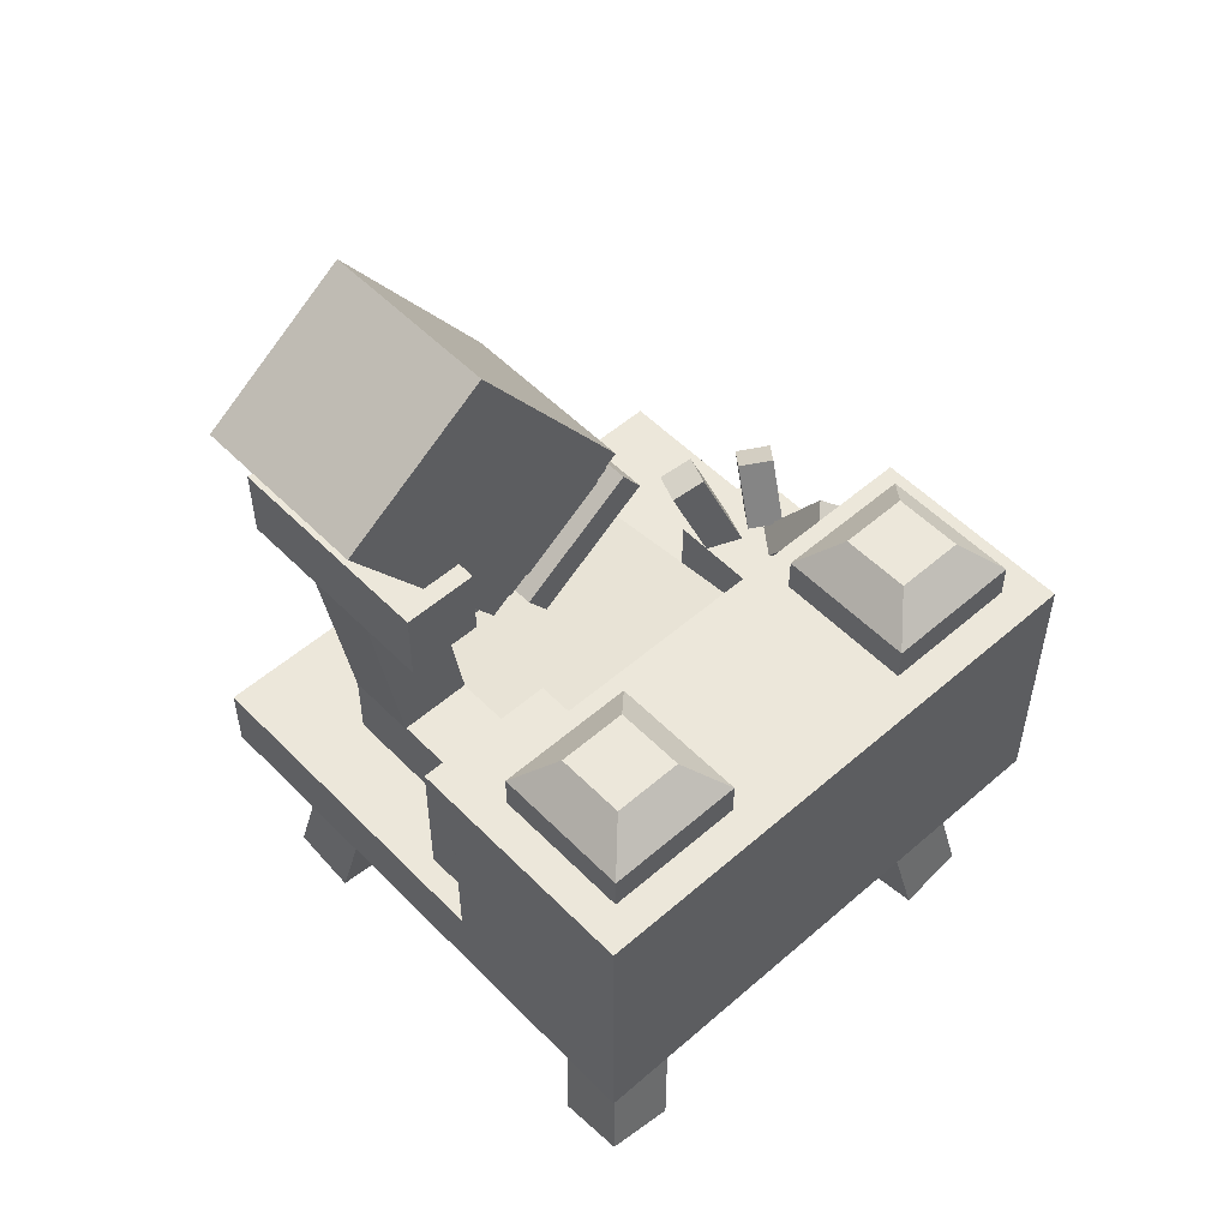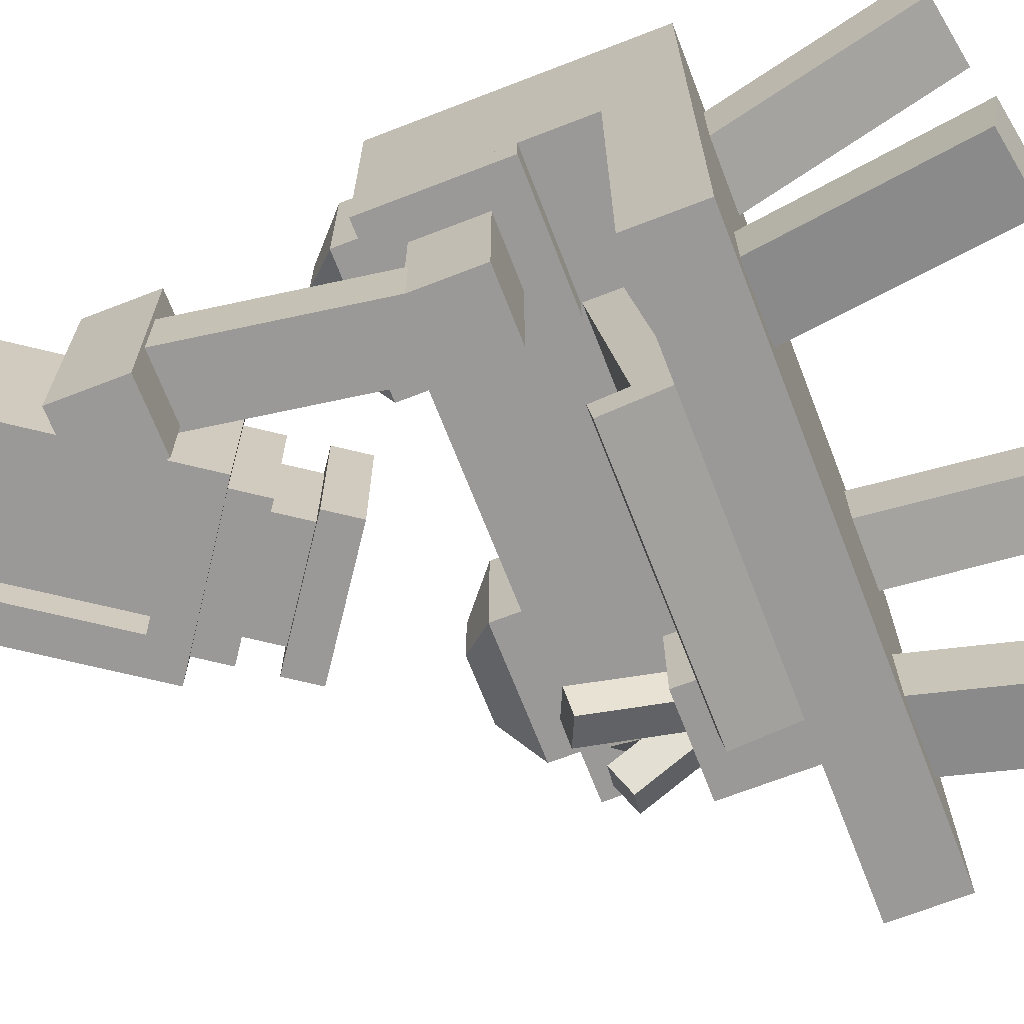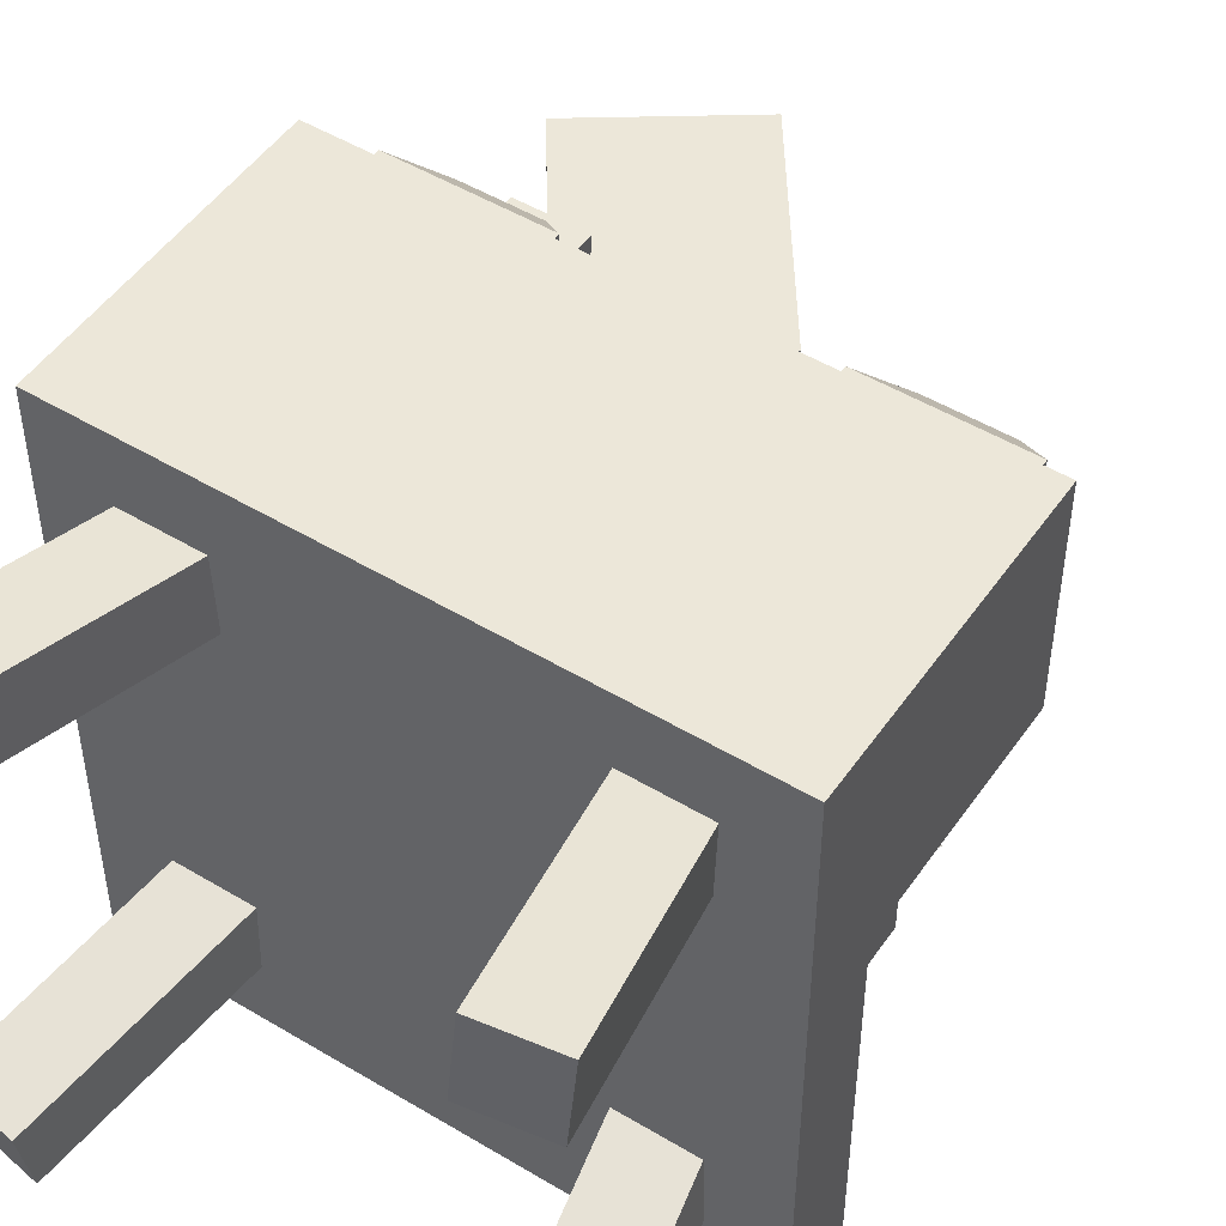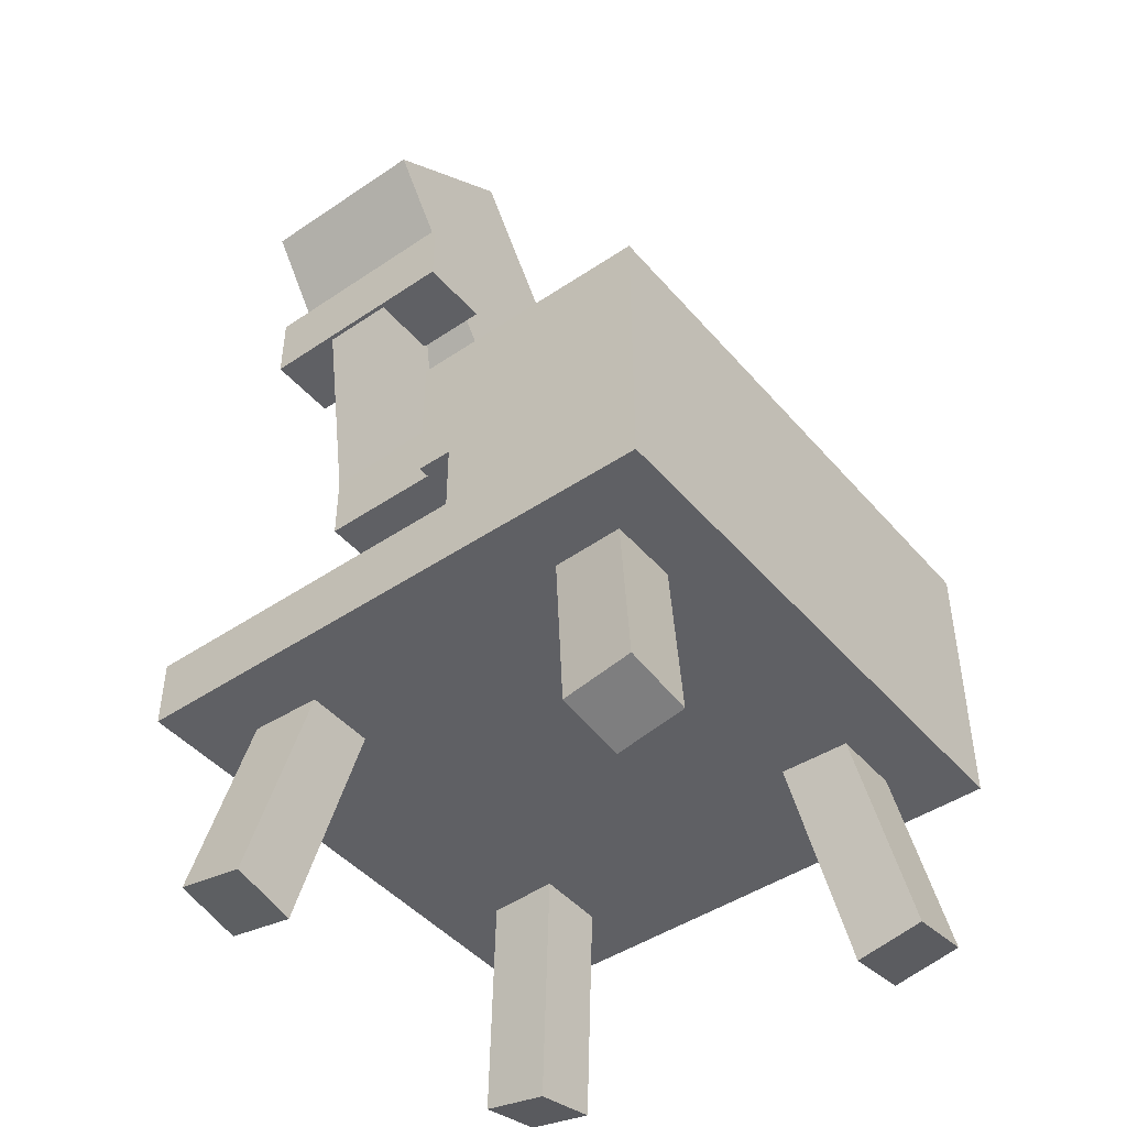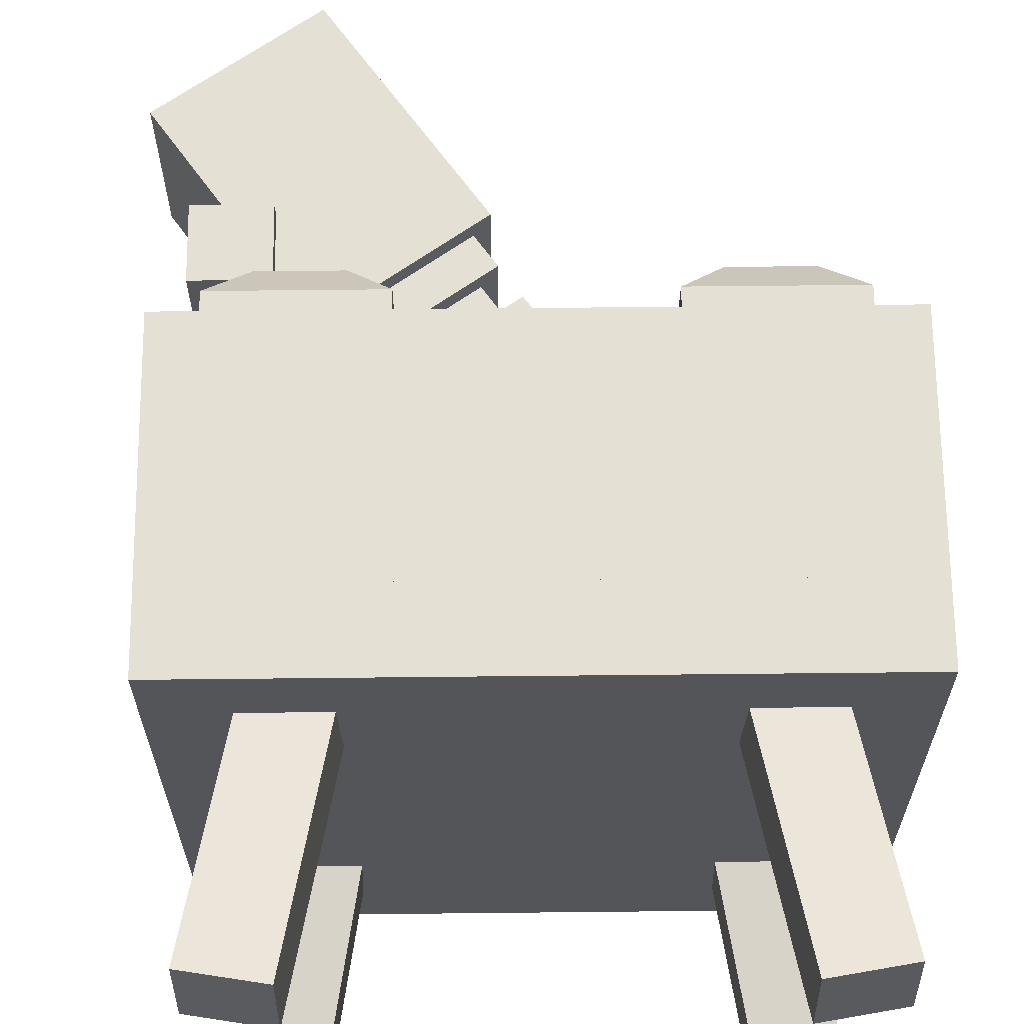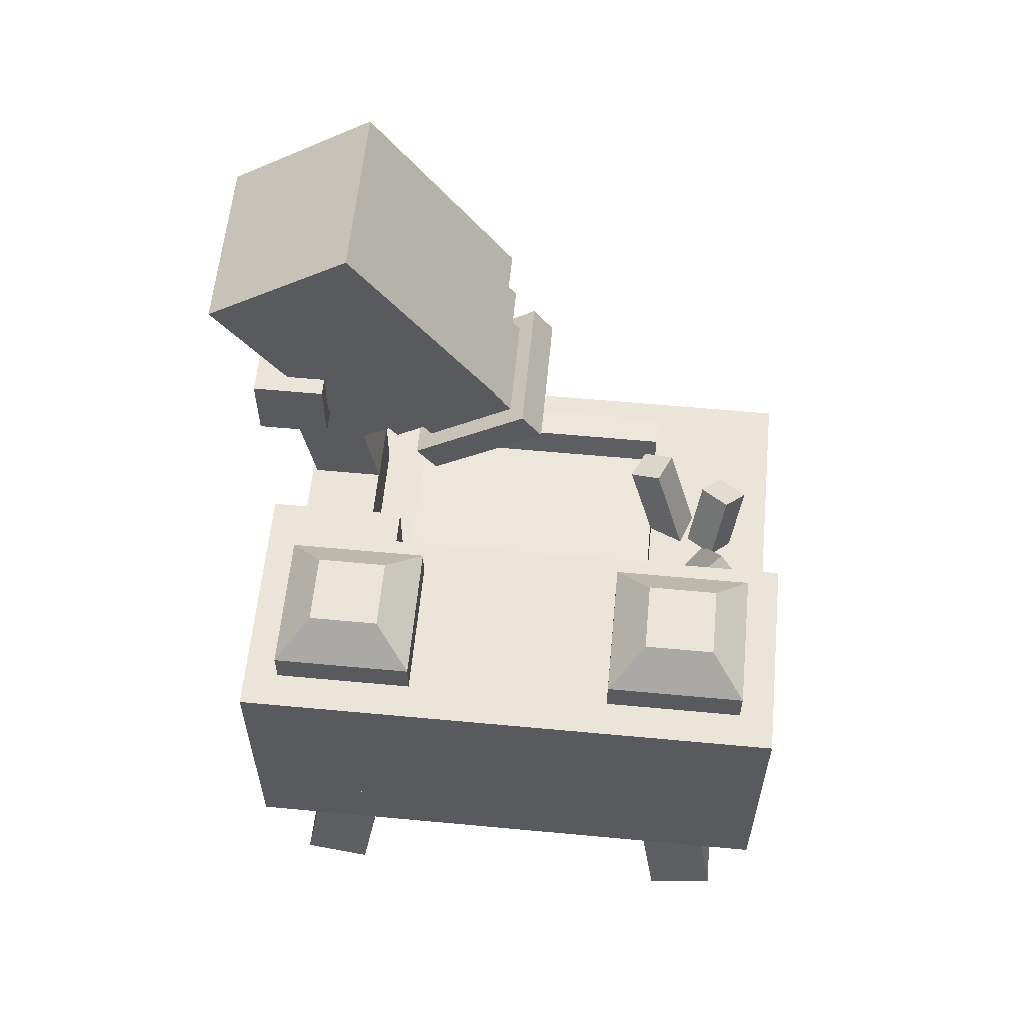
<metadata>
{"format":"obj","ext":"obj","renderer":"f3d","projection":"perspective","resolution":1024,"background":"white","views":[{"elev":53.3,"azim":-42.9,"up":"+Y"},{"elev":-69.0,"azim":-68.8,"up":"+Z"},{"elev":49.8,"azim":33.5,"up":"+Z"},{"elev":-45.3,"azim":-52.1,"up":"+Y"},{"elev":66.0,"azim":-0.6,"up":"+Z"},{"elev":59.1,"azim":5.5,"up":"+Y"}]}
</metadata>
<code>
o Base
v 0.75 0.623 0.6251
v 0.75 0.5577 0.1294
v 0.75 0.561 0.6333
v 0.75 0.4957 0.1376
v 0.25 0.623 0.6251
v 0.25 0.5577 0.1294
v 0.25 0.561 0.6333
v 0.25 0.4957 0.1376
v 0.75 0.6278 0.1832
v 0.75 0.6197 0.1213
v 0.75 0.5659 0.1914
v 0.75 0.5577 0.1294
v 0.25 0.6278 0.1832
v 0.25 0.6197 0.1213
v 0.25 0.5659 0.1914
v 0.25 0.5577 0.1294
v 0.8686 0.4581 0.8668
v 0.8686 0.4364 0.7437
v 0.9446 0.03379 0.9416
v 0.9446 0.01209 0.8185
v 0.7455 0.4367 0.8706
v 0.7455 0.415 0.7475
v 0.8215 0.01241 0.9454
v 0.8215 -0.009291 0.8223
v 0.8686 0.4581 0.1332
v 0.8686 0.4364 0.2563
v 0.9446 0.03379 0.05836
v 0.9446 0.01209 0.1815
v 0.7455 0.4367 0.1294
v 0.7455 0.415 0.2525
v 0.8215 0.01241 0.05459
v 0.8215 -0.009291 0.1777
v 0.1314 0.4581 0.8668
v 0.1314 0.4364 0.7437
v 0.0554 0.03379 0.9416
v 0.0554 0.01209 0.8185
v 0.2545 0.4367 0.8706
v 0.2545 0.415 0.7475
v 0.1785 0.01241 0.9454
v 0.1785 -0.009291 0.8223
v 0.1314 0.4581 0.1332
v 0.1314 0.4364 0.2563
v 0.0554 0.03379 0.05836
v 0.0554 0.01209 0.1815
v 0.2545 0.4367 0.1294
v 0.2545 0.415 0.2525
v 0.1785 0.01241 0.05459
v 0.1785 -0.009291 0.1777
v 1 0.5 1
v 1 0.5 -1.11e-16
v 1 0.375 1
v 1 0.375 -2.22e-16
v -1.11e-16 0.5 1
v -1.11e-16 0.5 -2.22e-16
v -1.11e-16 0.375 1
v -1.11e-16 0.375 -1.11e-16
v 1 0.875 1
v 1 0.875 0.625
v 1 0.5 1
v 1 0.5 0.625
v 0 0.875 1
v 0 0.875 0.625
v 0 0.5 1
v 0 0.5 0.625
v 0.9375 0.9375 0.9375
v 0.9375 0.9375 0.6875
v 0.9375 0.875 0.9375
v 0.9375 0.875 0.6875
v 0.6875 0.9375 0.9375
v 0.6875 0.9375 0.6875
v 0.6875 0.875 0.9375
v 0.6875 0.875 0.6875
v 0.875 1 0.875
v 0.875 1 0.75
v 0.9375 0.9375 0.9375
v 0.9375 0.9375 0.6875
v 0.75 1 0.875
v 0.75 1 0.75
v 0.6875 0.9375 0.9375
v 0.6875 0.9375 0.6875
v 0.3125 0.9375 0.9375
v 0.3125 0.9375 0.6875
v 0.3125 0.875 0.9375
v 0.3125 0.875 0.6875
v 0.0625 0.9375 0.9375
v 0.0625 0.9375 0.6875
v 0.0625 0.875 0.9375
v 0.0625 0.875 0.6875
v 0.25 1 0.875
v 0.25 1 0.75
v 0.3125 0.9375 0.9375
v 0.3125 0.9375 0.6875
v 0.125 1 0.875
v 0.125 1 0.75
v 0.0625 0.9375 0.9375
v 0.0625 0.9375 0.6875
v 0.25 0.875 0.625
v 0.25 0.875 0.5625
v 0.25 0.625 0.625
v 0.25 0.625 0.5625
v 0 0.875 0.625
v 0 0.875 0.5625
v 0 0.625 0.625
v 0 0.625 0.5625
v 0.125 1.281 0.5625
v 0.125 1.281 0.1875
v 0.125 1.156 0.5625
v 0.125 1.156 0.1875
v 0 1.281 0.5625
v 0 1.281 0.1875
v 0 1.156 0.5625
v 0 1.156 0.1875
v 0.13 1.18 0.4375
v 0.13 1.18 0.3125
v 0.1887 0.8099 0.4375
v 0.1887 0.8099 0.3125
v 0.006562 1.161 0.4375
v 0.006562 1.161 0.3125
v 0.06522 0.7904 0.4375
v 0.06522 0.7904 0.3125
v 0.1875 0.8125 0.5625
v 0.1875 0.8125 0.3125
v 0.1875 0.6875 0.5625
v 0.1875 0.6875 0.3125
v 0.0625 0.8125 0.5625
v 0.0625 0.8125 0.3125
v 0.0625 0.6875 0.5625
v 0.0625 0.6875 0.3125
v 0.4401 1.279 0.5312
v 0.4401 1.279 0.2812
v 0.1841 1.1 0.5312
v 0.1841 1.1 0.2812
v 0.2609 1.535 0.5312
v 0.2609 1.535 0.2812
v 0.004866 1.356 0.5312
v 0.004866 1.356 0.2812
v 0.522 1.107 0.5
v 0.522 1.107 0.25
v 0.3173 0.9639 0.5
v 0.3173 0.9639 0.25
v 0.4862 1.159 0.5
v 0.4862 1.159 0.25
v 0.2814 1.015 0.5
v 0.2814 1.015 0.25
v 0.4606 1.141 0.4688
v 0.4606 1.141 0.2812
v 0.307 1.033 0.4688
v 0.307 1.033 0.2812
v 0.4247 1.192 0.4688
v 0.4247 1.192 0.2812
v 0.2712 1.084 0.4688
v 0.2712 1.084 0.2812
v 0.4503 1.21 0.5
v 0.4503 1.21 0.25
v 0.2456 1.066 0.5
v 0.2456 1.066 0.25
v 0.4145 1.261 0.5
v 0.4145 1.261 0.25
v 0.2097 1.118 0.5
v 0.2097 1.118 0.25
v 0.2609 1.535 0.5312
v 0.2609 1.535 0.2188
v 0.004866 1.356 0.5312
v 0.004866 1.356 0.2188
v 0.1892 1.637 0.5312
v 0.1892 1.637 0.2188
v -0.06683 1.458 0.5312
v -0.06683 1.458 0.2188
v 0.4401 1.279 0.2812
v 0.4401 1.279 0.2188
v 0.3889 1.243 0.2812
v 0.3889 1.243 0.2188
v 0.2609 1.535 0.2812
v 0.2609 1.535 0.2188
v 0.2097 1.499 0.2812
v 0.2097 1.499 0.2188
v 0.2353 1.135 0.2812
v 0.2353 1.135 0.2188
v 0.1841 1.1 0.2812
v 0.1841 1.1 0.2188
v 0.05606 1.391 0.2812
v 0.05606 1.391 0.2188
v 0.004866 1.356 0.2812
v 0.004866 1.356 0.2188
v 0.3889 1.243 0.2812
v 0.3889 1.243 0.2188
v 0.2353 1.135 0.2812
v 0.2353 1.135 0.2188
v 0.353 1.294 0.2812
v 0.353 1.294 0.2188
v 0.1995 1.187 0.2812
v 0.1995 1.187 0.2188
v 0.8895 0.7732 0.6395
v 0.9337 0.7919 0.5994
v 0.8552 0.6235 0.5319
v 0.8994 0.6422 0.4918
v 0.8468 0.8059 0.6076
v 0.891 0.8246 0.5676
v 0.8125 0.6562 0.5
v 0.8567 0.6749 0.4599
v 0.9325 0.7972 0.4046
v 0.8829 0.789 0.3674
v 0.9128 0.6849 0.4558
v 0.8632 0.6766 0.4186
v 0.8958 0.8234 0.4478
v 0.8462 0.8151 0.4107
v 0.8761 0.711 0.499
v 0.8265 0.7028 0.4619
v 0.7553 0.8525 0.4162
v 0.7793 0.845 0.3589
v 0.8146 0.6811 0.4635
v 0.8385 0.6735 0.4062
v 0.7011 0.8284 0.3967
v 0.725 0.8209 0.3394
v 0.7603 0.6569 0.444
v 0.7842 0.6494 0.3867
v 0.9375 0.6875 0.5625
v 0.9375 0.6875 0.375
v 0.9375 0.5 0.5625
v 0.9375 0.5 0.375
v 0.75 0.6875 0.5625
v 0.75 0.6875 0.375
v 0.75 0.5 0.5625
v 0.75 0.5 0.375
f 4 2 1 3
f 7 5 6 8
f 1 2 6 5
f 4 3 7 8
f 3 1 5 7
f 8 6 2 4
f 12 10 9 11
f 15 13 14 16
f 9 10 14 13
f 11 9 13 15
f 16 14 10 12
f 20 18 17 19
f 23 21 22 24
f 20 19 23 24
f 19 17 21 23
f 24 22 18 20
f 25 26 28 27
f 30 29 31 32
f 31 27 28 32
f 29 25 27 31
f 26 30 32 28
f 33 34 36 35
f 38 37 39 40
f 39 35 36 40
f 37 33 35 39
f 34 38 40 36
f 44 42 41 43
f 47 45 46 48
f 44 43 47 48
f 43 41 45 47
f 48 46 42 44
f 52 50 49 51
f 55 53 54 56
f 49 50 54 53
f 52 51 55 56
f 51 49 53 55
f 56 54 50 52
f 60 58 57 59
f 63 61 62 64
f 57 58 62 61
f 60 59 63 64
f 59 57 61 63
f 64 62 58 60
f 68 66 65 67
f 71 69 70 72
f 67 65 69 71
f 72 70 66 68
f 74 73 75 76
f 79 77 78 80
f 77 73 74 78
f 75 73 77 79
f 78 74 76 80
f 84 82 81 83
f 87 85 86 88
f 83 81 85 87
f 88 86 82 84
f 90 89 91 92
f 95 93 94 96
f 93 89 90 94
f 91 89 93 95
f 94 90 92 96
f 100 98 97 99
f 103 101 102 104
f 97 98 102 101
f 100 99 103 104
f 104 102 98 100
f 108 106 105 107
f 111 109 110 112
f 105 106 110 109
f 108 107 111 112
f 107 105 109 111
f 112 110 106 108
f 116 114 113 115
f 119 117 118 120
f 115 113 117 119
f 120 118 114 116
f 124 122 121 123
f 127 125 126 128
f 121 122 126 125
f 124 123 127 128
f 128 126 122 124
f 132 130 129 131
f 135 133 134 136
f 129 130 134 133
f 132 131 135 136
f 131 129 133 135
f 136 134 130 132
f 140 138 137 139
f 143 141 142 144
f 137 138 142 141
f 140 139 143 144
f 139 137 141 143
f 144 142 138 140
f 145 146 150 149
f 148 147 151 152
f 147 145 149 151
f 152 150 146 148
f 156 154 153 155
f 159 157 158 160
f 153 154 158 157
f 156 155 159 160
f 155 153 157 159
f 160 158 154 156
f 164 162 161 163
f 167 165 166 168
f 161 162 166 165
f 164 163 167 168
f 163 161 165 167
f 168 166 162 164
f 172 170 169 171
f 175 173 174 176
f 169 170 174 173
f 176 174 170 172
f 172 171 175 176
f 180 178 177 179
f 177 178 182 181
f 180 179 183 184
f 184 182 178 180
f 188 186 185 187
f 191 189 190 192
f 192 190 186 188
f 196 194 193 195
f 199 197 198 200
f 193 194 198 197
f 195 193 197 199
f 200 198 194 196
f 204 202 201 203
f 207 205 206 208
f 201 202 206 205
f 203 201 205 207
f 208 206 202 204
f 212 210 209 211
f 215 213 214 216
f 209 210 214 213
f 211 209 213 215
f 216 214 210 212
f 220 218 217 219
f 223 221 222 224
f 217 218 222 221
f 220 219 223 224
f 219 217 221 223
f 224 222 218 220

</code>
